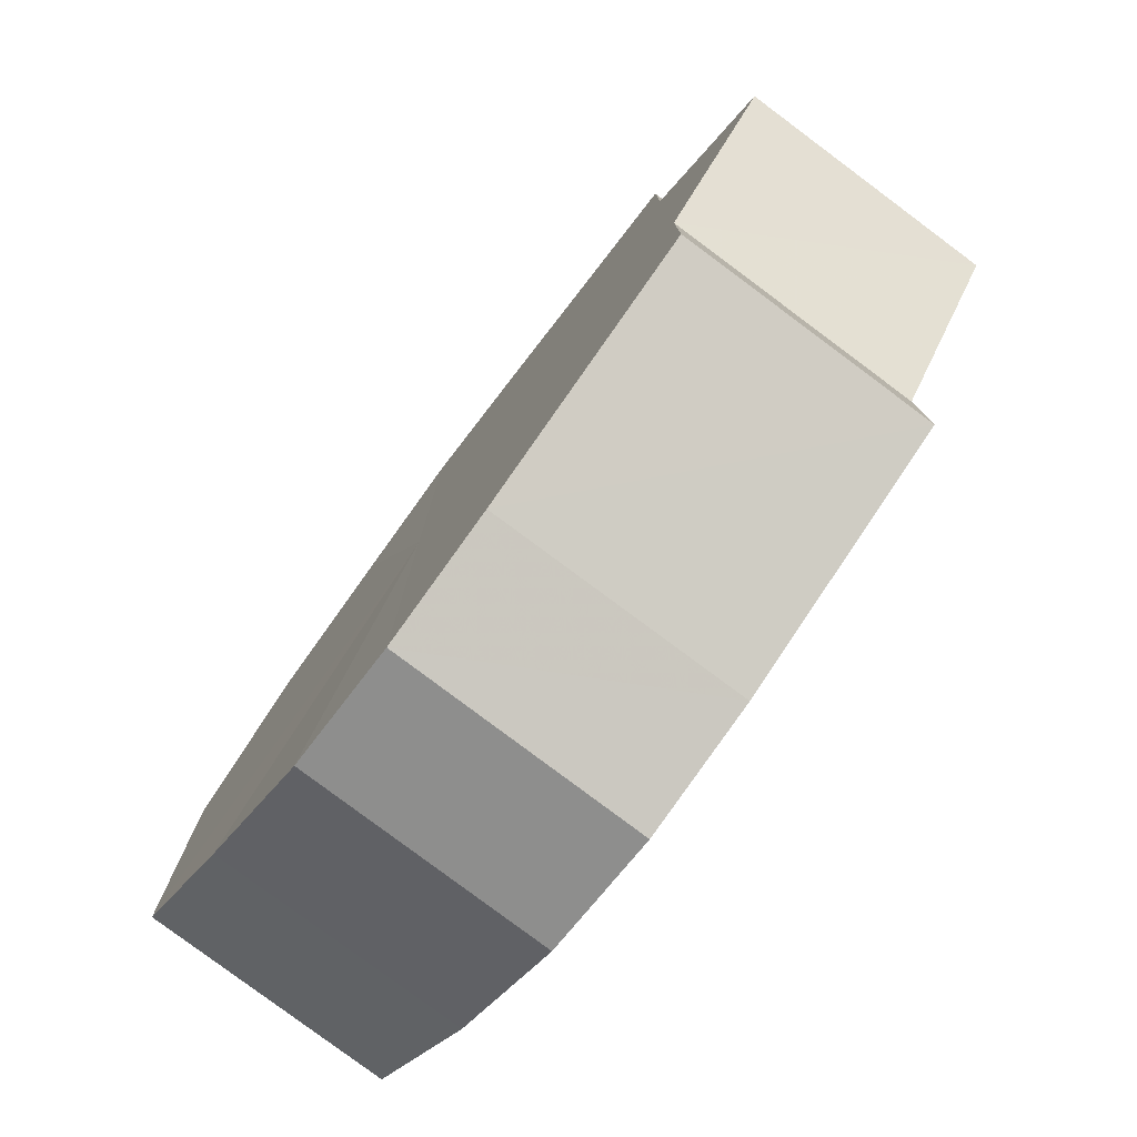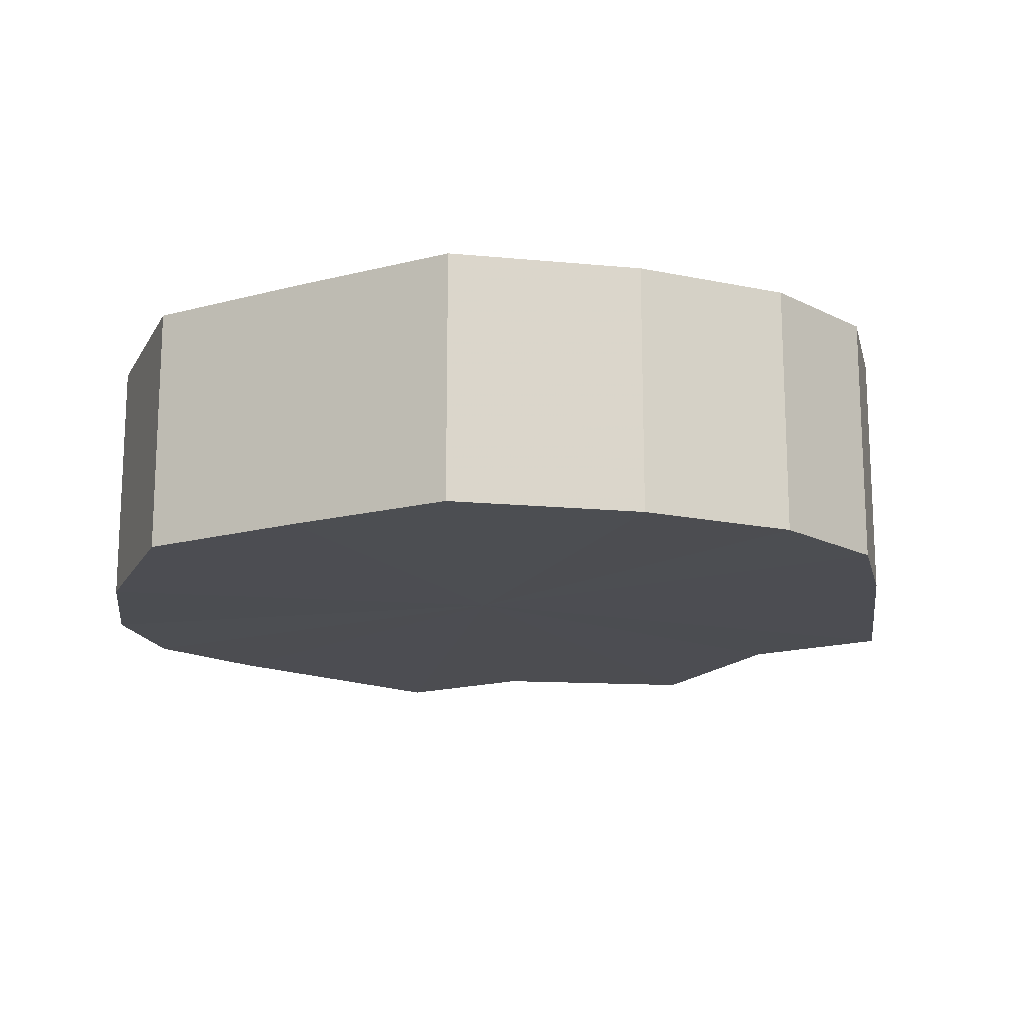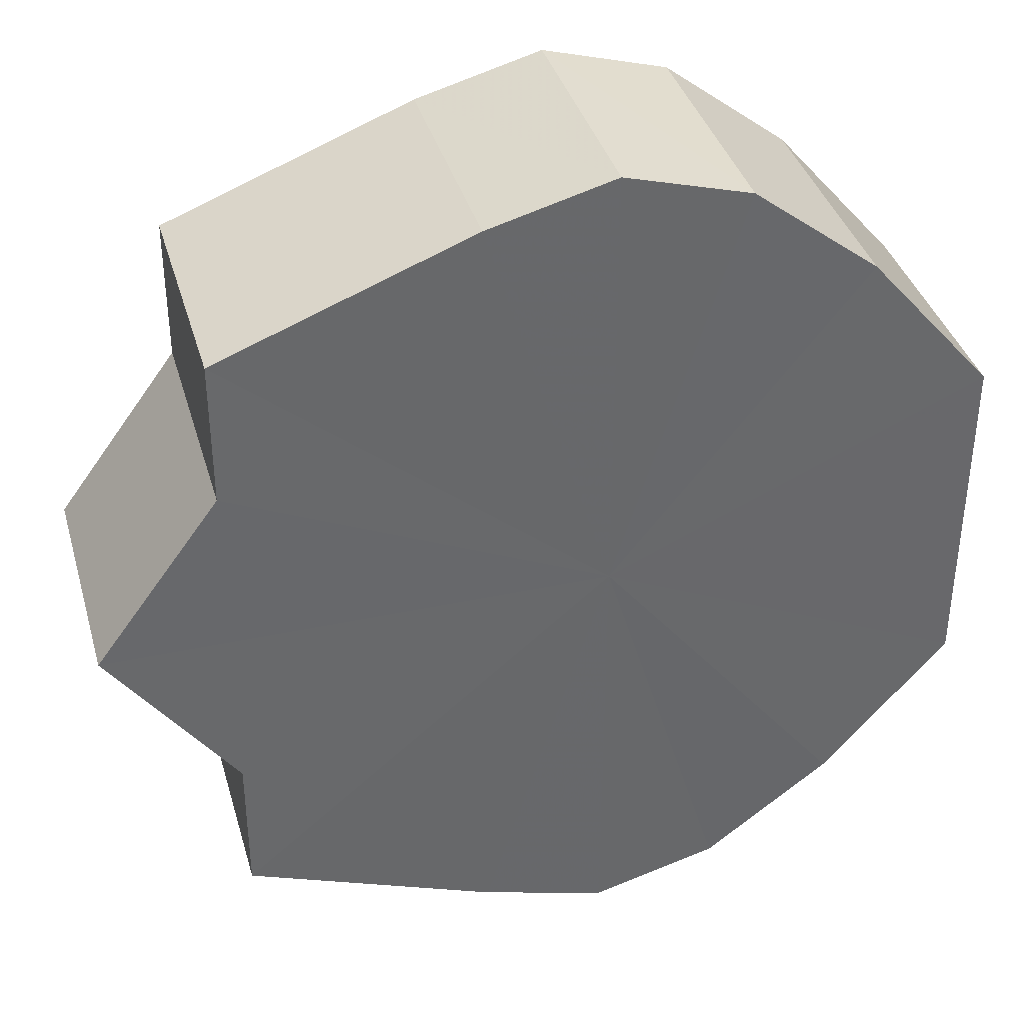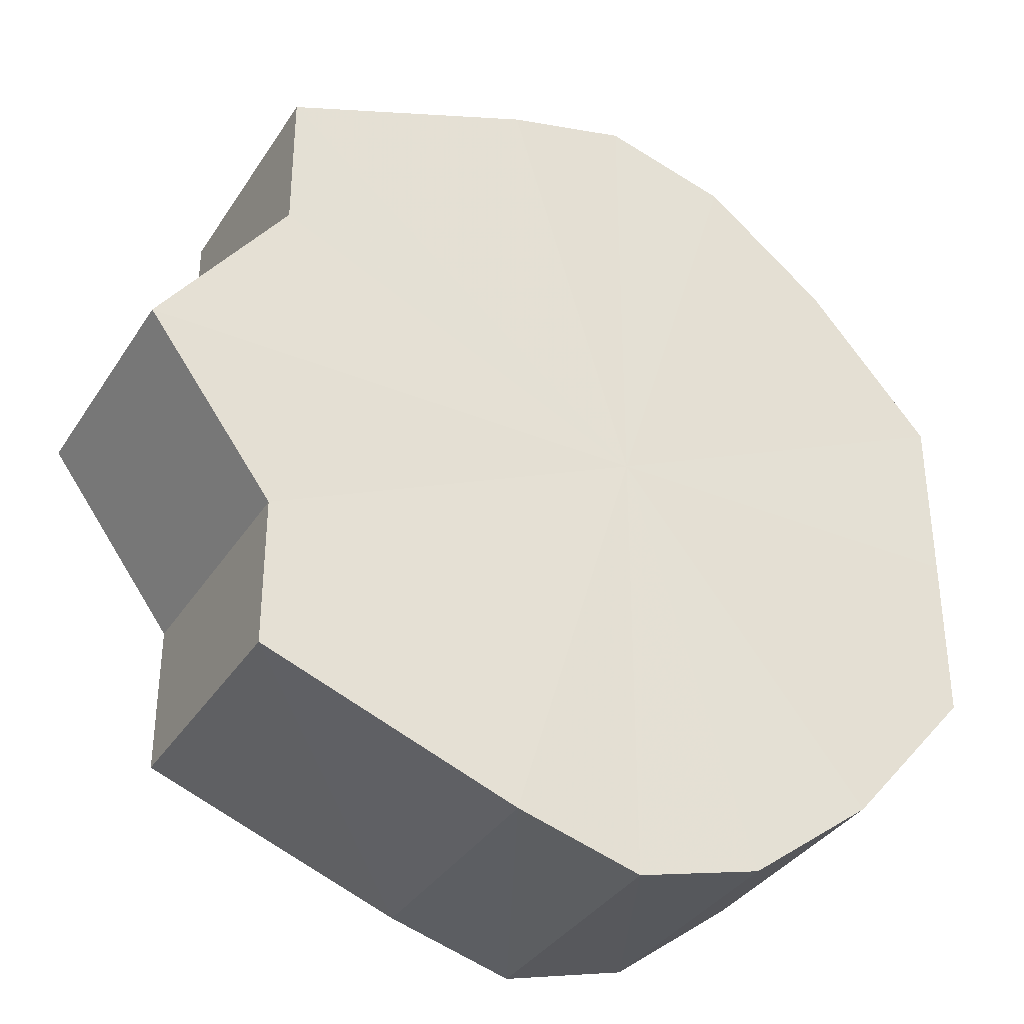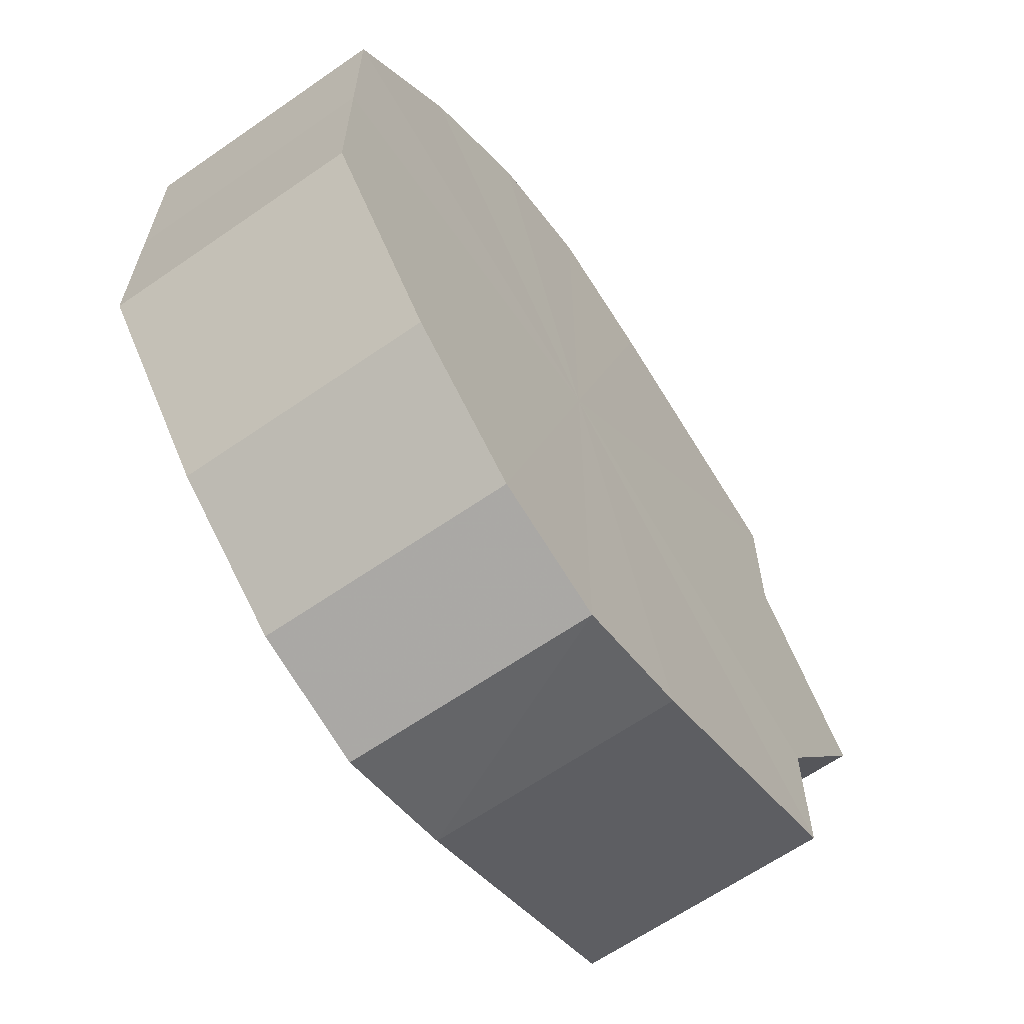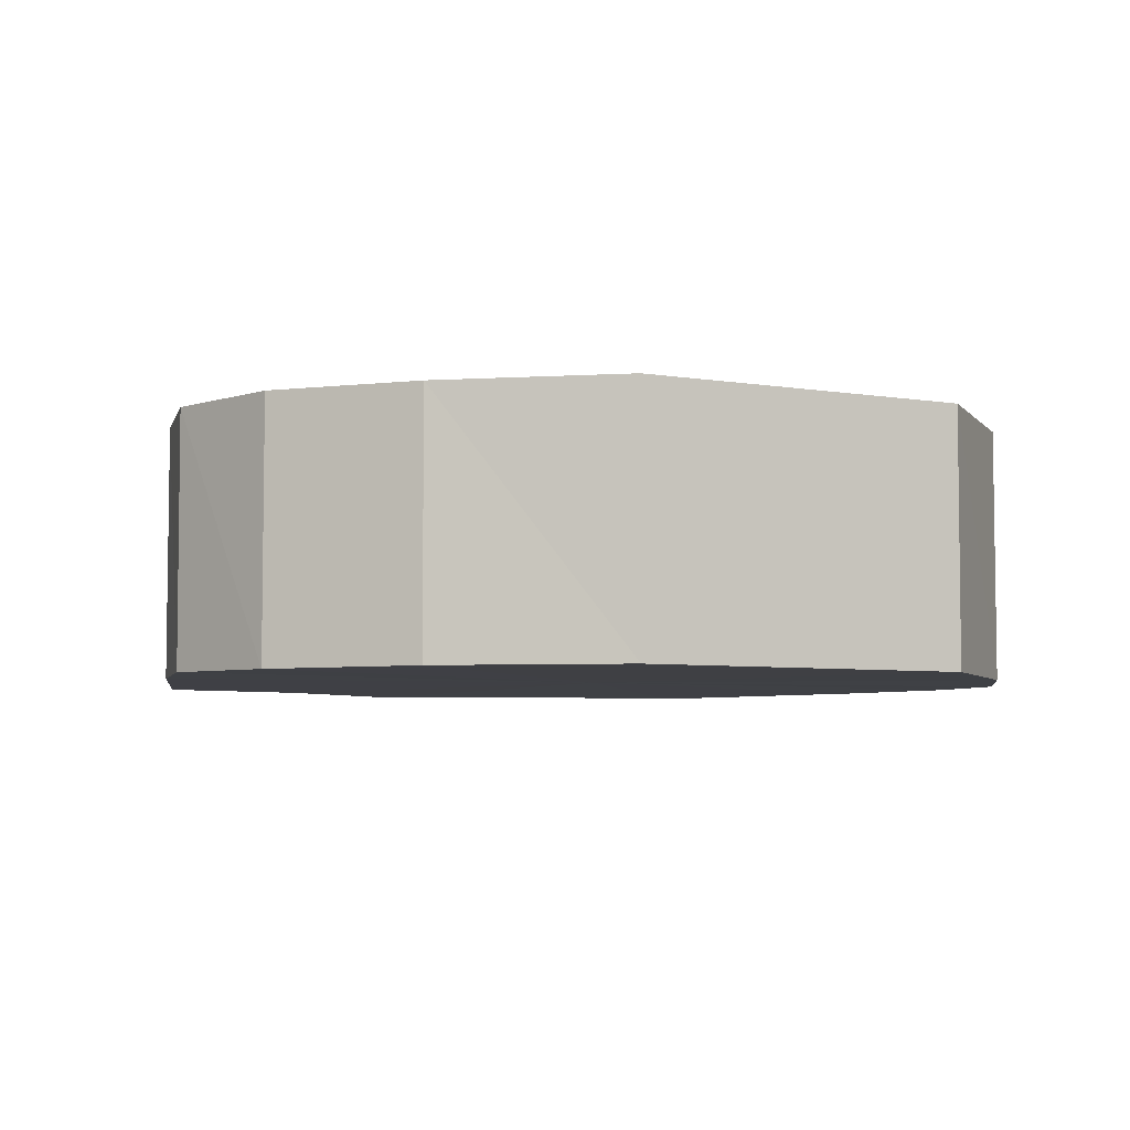
<metadata>
{"format":"obj","ext":"obj","renderer":"f3d","projection":"perspective","resolution":1024,"background":"white","views":[{"elev":-79.3,"azim":53.0,"up":"+Z"},{"elev":-16.3,"azim":-61.1,"up":"+Y"},{"elev":37.9,"azim":164.8,"up":"+Z"},{"elev":-35.3,"azim":151.5,"up":"+Z"},{"elev":-64.2,"azim":-55.2,"up":"+Z"},{"elev":-5.2,"azim":-119.3,"up":"+Y"}]}
</metadata>
<code>
o 10524
v 2169 1879 13.06
v 2169 1879 13.08
v 2169 1879 13.06
v 2169 1879 13.09
v 2169 1879 13.08
v 2169 1879 13.05
v 2169 1879 13.05
v 2169 1879 13.1
v 2169 1879 13.09
v 2169 1879 13.04
v 2169 1879 13.04
v 2169 1879 13.1
v 2169 1879 13.1
v 2169 1879 13.03
v 2169 1879 13.03
v 2169 1879 13.1
v 2169 1879 13.1
v 2169 1879 13.03
v 2169 1879 13.03
v 2169 1879 13.09
v 2169 1879 13.1
v 2169 1879 13.03
v 2169 1879 13.03
v 2169 1879 13.08
v 2169 1879 13.09
v 2169 1879 13.04
v 2169 1879 13.04
v 2169 1879 13.06
v 2169 1879 13.08
v 2169 1879 13.05
v 2169 1879 13.05
v 2169 1879 13.06
v 2169 1879 13.06
v 2169 1879 13.08
v 2169 1879 13.08
v 2169 1879 13.09
v 2169 1879 13.09
v 2169 1879 13.05
v 2169 1879 13.06
v 2169 1879 13.04
v 2169 1879 13.05
v 2169 1879 13.1
v 2169 1879 13.1
v 2169 1879 13.03
v 2169 1879 13.04
v 2169 1879 13.03
v 2169 1879 13.03
v 2169 1879 13.1
v 2169 1879 13.1
v 2169 1879 13.03
v 2169 1879 13.03
v 2169 1879 13.04
v 2169 1879 13.03
v 2169 1879 13.1
v 2169 1879 13.1
v 2169 1879 13.05
v 2169 1879 13.04
v 2169 1879 13.06
v 2169 1879 13.05
v 2169 1879 13.09
v 2169 1879 13.09
v 2169 1879 13.08
v 2169 1879 13.06
v 2169 1879 13.08
v 2169 1879 13.06
v 2169 1879 13.08
v 2169 1879 13.06
v 2169 1879 13.09
v 2169 1879 13.05
v 2169 1879 13.1
v 2169 1879 13.04
v 2169 1879 13.1
v 2169 1879 13.03
v 2169 1879 13.1
v 2169 1879 13.03
v 2169 1879 13.09
v 2169 1879 13.03
v 2169 1879 13.08
v 2169 1879 13.04
v 2169 1879 13.06
v 2169 1879 13.05
v 2169 1879 13.06
v 2169 1879 13.06
v 2169 1879 13.08
v 2169 1879 13.05
v 2169 1879 13.09
v 2169 1879 13.04
v 2169 1879 13.1
v 2169 1879 13.03
v 2169 1879 13.1
v 2169 1879 13.03
v 2169 1879 13.1
v 2169 1879 13.03
v 2169 1879 13.09
v 2169 1879 13.04
v 2169 1879 13.08
v 2169 1879 13.05
v 2169 1879 13.06
f 1 2 3
f 2 4 5
f 6 1 7
f 4 8 9
f 10 6 11
f 8 12 13
f 14 10 15
f 12 16 17
f 18 14 19
f 16 20 21
f 22 18 23
f 20 24 25
f 26 22 27
f 24 28 29
f 30 26 31
f 28 30 32
f 33 34 35
f 35 36 37
f 38 39 33
f 40 41 38
f 37 42 43
f 44 45 40
f 46 47 44
f 43 48 49
f 50 51 46
f 52 53 50
f 49 54 55
f 56 57 52
f 58 59 56
f 55 60 61
f 62 63 58
f 61 64 62
f 65 66 67
f 65 68 66
f 65 67 69
f 65 70 68
f 65 69 71
f 65 72 70
f 65 71 73
f 65 74 72
f 65 73 75
f 65 76 74
f 65 75 77
f 65 78 76
f 65 77 79
f 65 80 78
f 65 79 81
f 65 81 80
f 82 83 84
f 82 85 83
f 82 84 86
f 82 87 85
f 82 86 88
f 82 89 87
f 82 88 90
f 82 91 89
f 82 90 92
f 82 93 91
f 82 92 94
f 82 95 93
f 82 94 96
f 82 97 95
f 82 96 98
f 82 98 97

</code>
